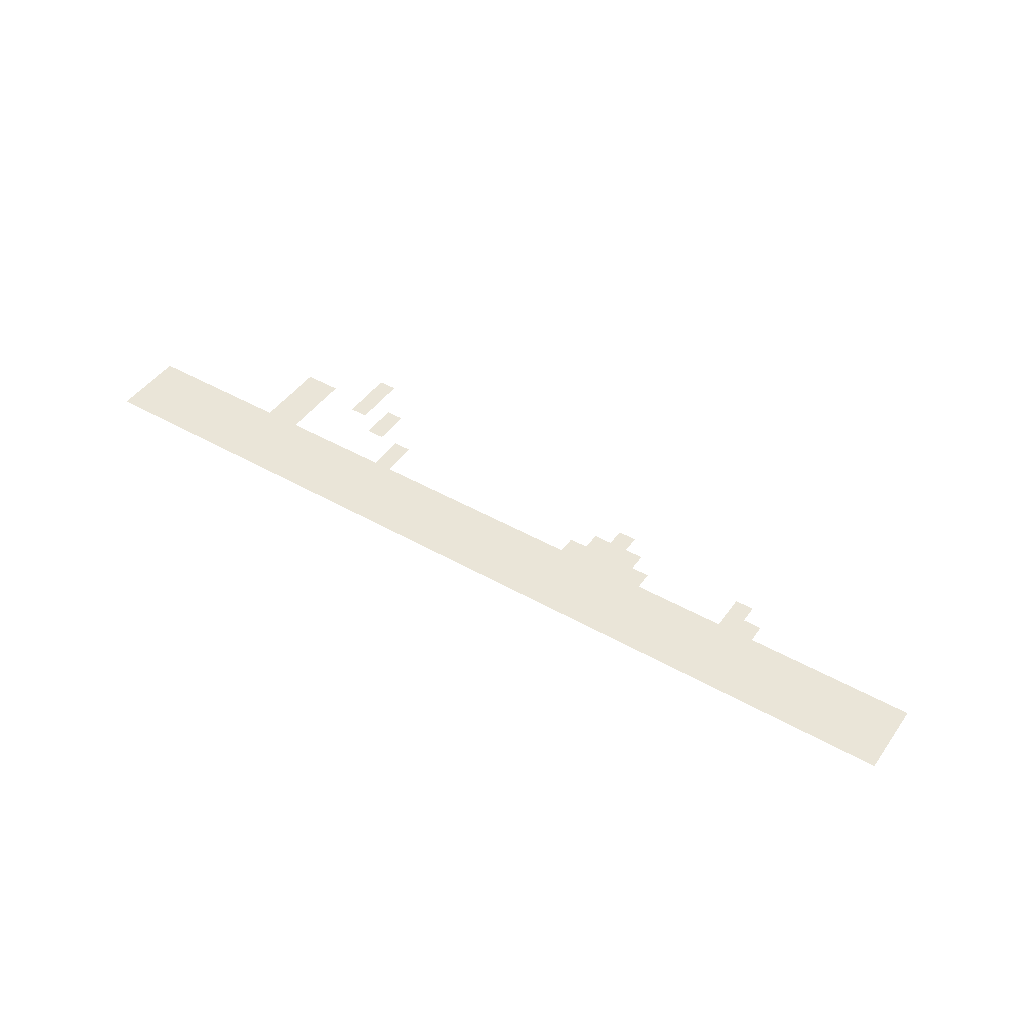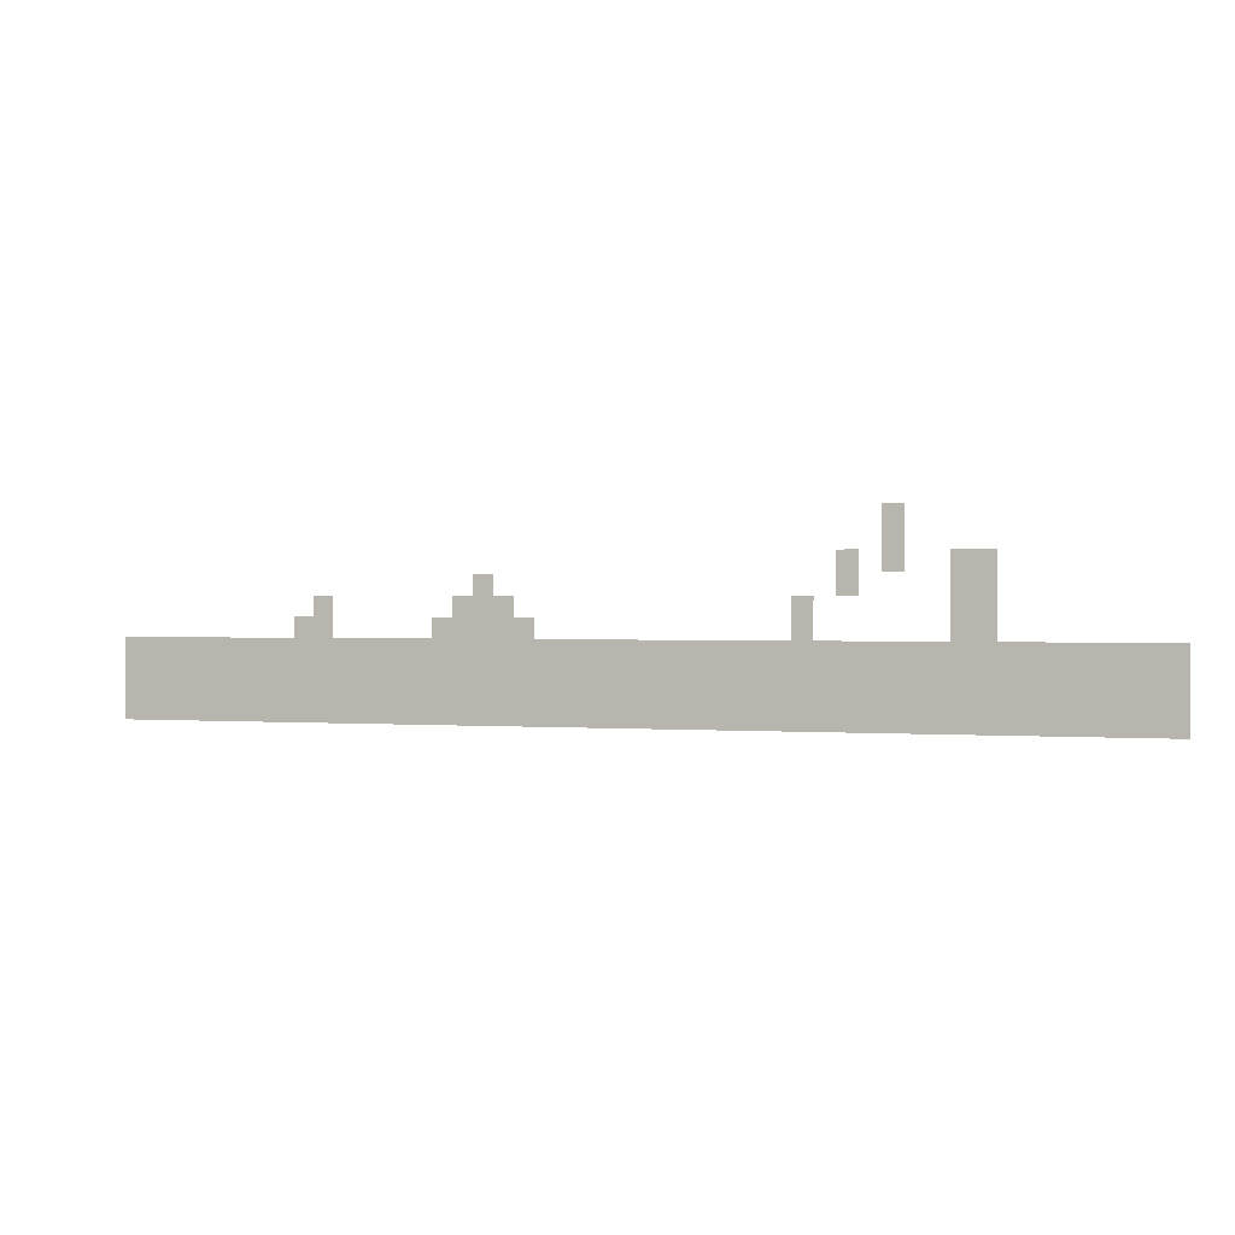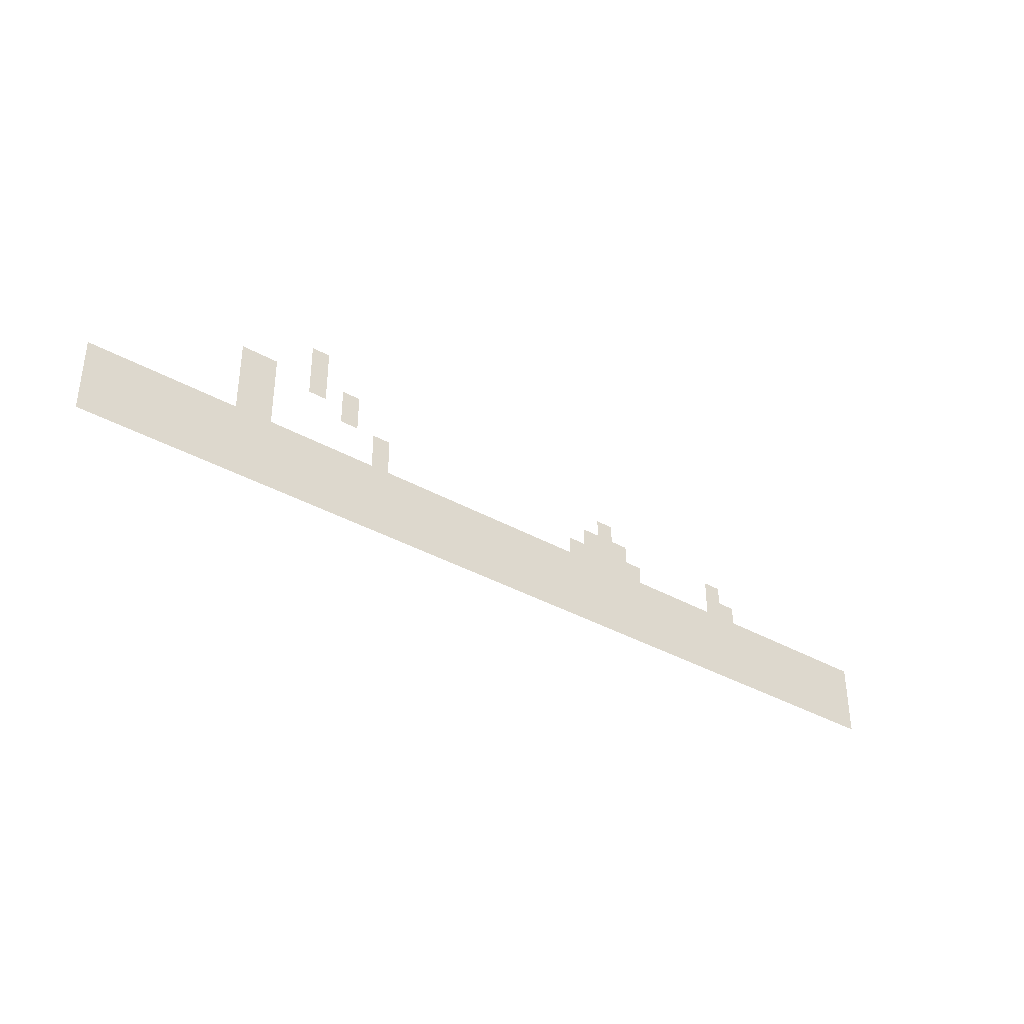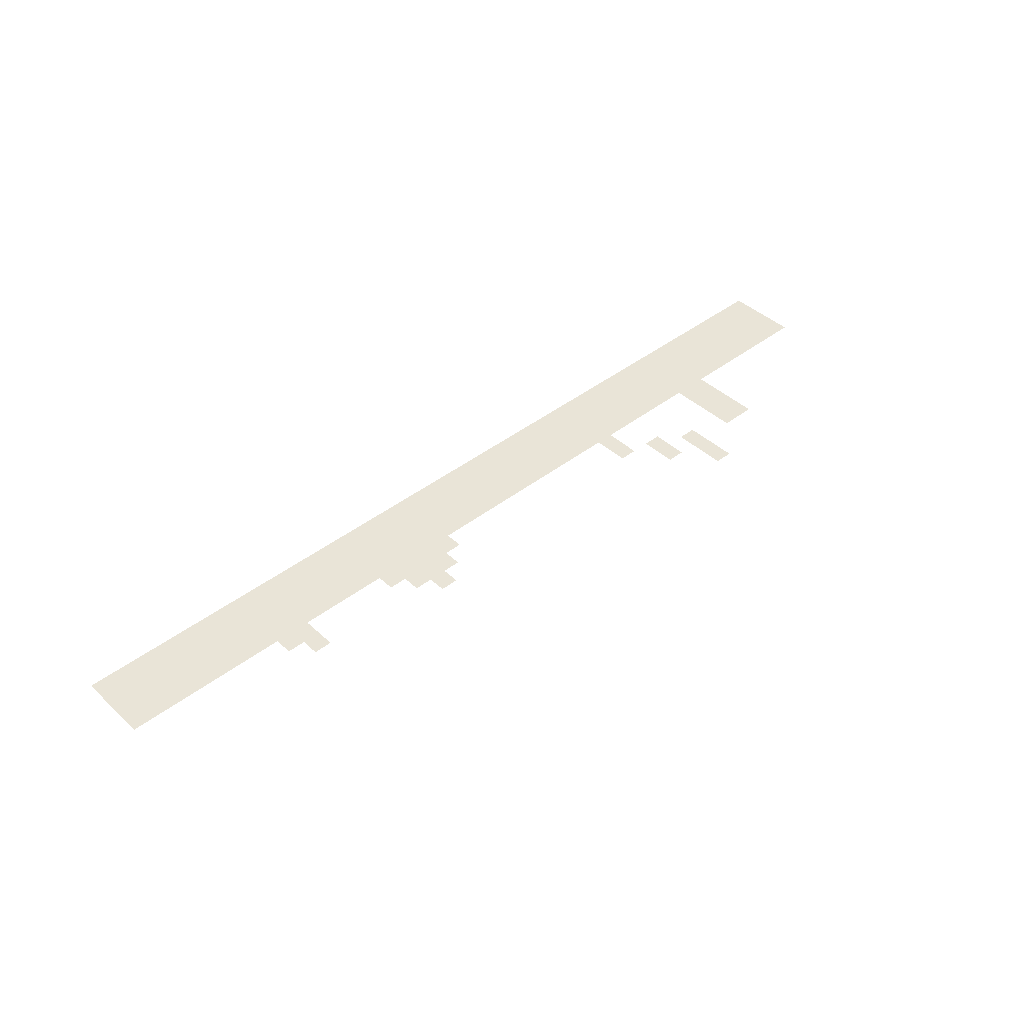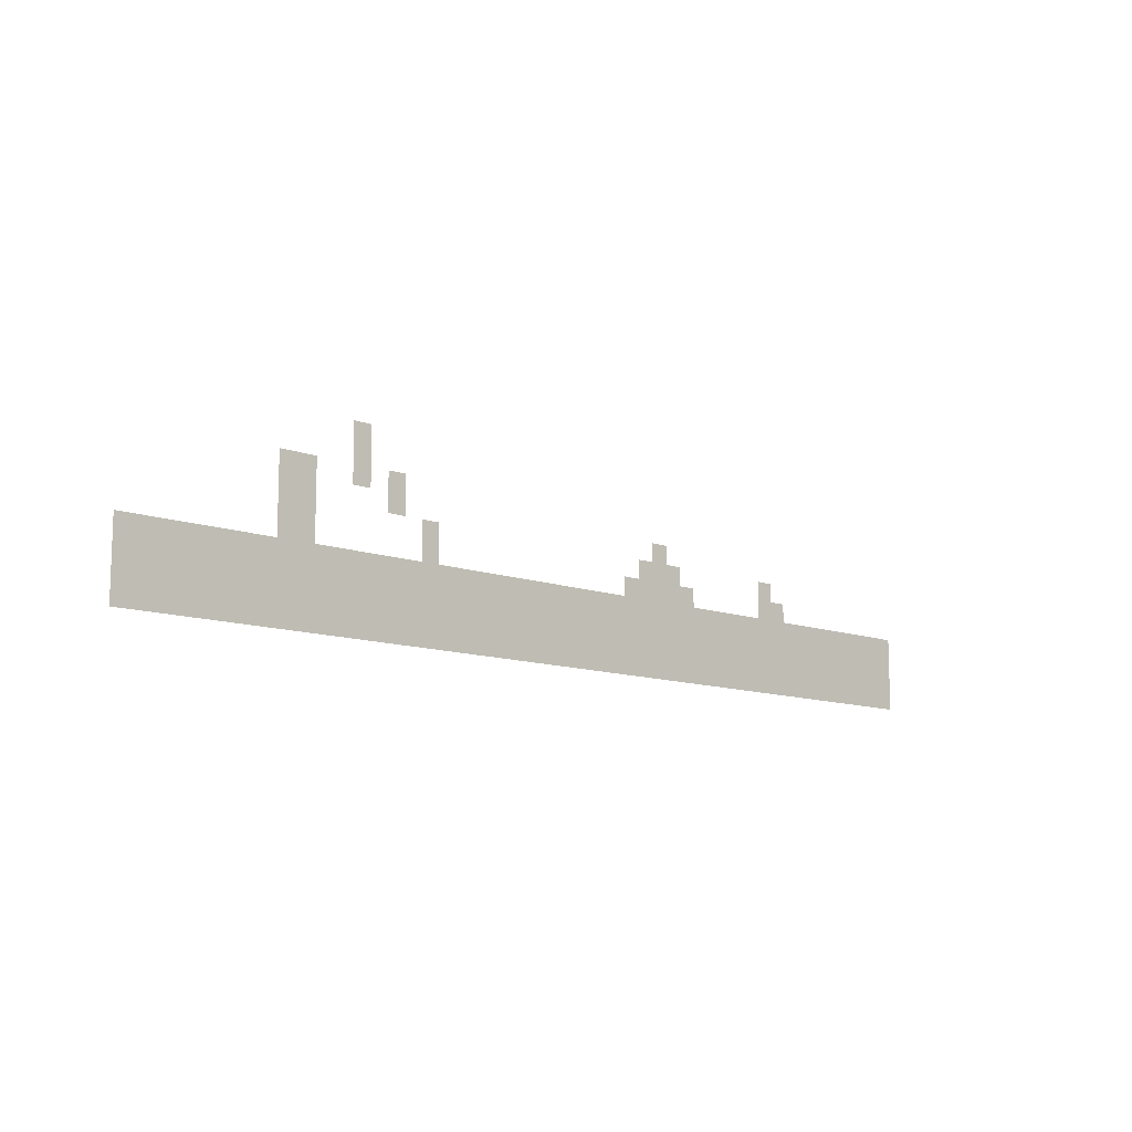
<metadata>
{"format":"obj","ext":"obj","renderer":"f3d","projection":"perspective","resolution":1024,"background":"white","views":[{"elev":45.3,"azim":33.3,"up":"+Z"},{"elev":0.5,"azim":-162.6,"up":"+Y"},{"elev":-36.7,"azim":-36.4,"up":"+Y"},{"elev":42.8,"azim":137.4,"up":"+Z"},{"elev":-11.2,"azim":-42.4,"up":"+Y"}]}
</metadata>
<code>
v -37 -8 0
v -38 -8 0
v -38 -7 0
v -37 -7 0
v -37 -9 0
v -38 -9 0
v -35 -10 0
v -36 -10 0
v -36 -9 0
v -35 -9 0
v -37 -10 0
v -38 -10 0
v -40 -10 0
v -41 -10 0
v -41 -9 0
v -40 -9 0
v -42 -10 0
v -42 -9 0
v -18 -11 0
v -19 -11 0
v -19 -10 0
v -18 -10 0
v -35 -11 0
v -36 -11 0
v -40 -11 0
v -41 -11 0
v -42 -11 0
v -10 -12 0
v -11 -12 0
v -11 -11 0
v -10 -11 0
v -17 -12 0
v -18 -12 0
v -17 -11 0
v -19 -12 0
v -20 -12 0
v -20 -11 0
v -33 -12 0
v -34 -12 0
v -34 -11 0
v -33 -11 0
v -40 -12 0
v -41 -12 0
v -42 -12 0
v -9 -13 0
v -10 -13 0
v -9 -12 0
v -11 -13 0
v -16 -13 0
v -17 -13 0
v -16 -12 0
v -18 -13 0
v -19 -13 0
v -20 -13 0
v -21 -13 0
v -21 -12 0
v -33 -13 0
v -34 -13 0
v -40 -13 0
v -41 -13 0
v -42 -13 0
v 0 -14 0
v -1 -14 0
v -1 -13 0
v 0 -13 0
v -2 -14 0
v -2 -13 0
v -3 -14 0
v -3 -13 0
v -4 -14 0
v -4 -13 0
v -5 -14 0
v -5 -13 0
v -6 -14 0
v -6 -13 0
v -7 -14 0
v -7 -13 0
v -8 -14 0
v -8 -13 0
v -9 -14 0
v -10 -14 0
v -11 -14 0
v -12 -14 0
v -12 -13 0
v -13 -14 0
v -13 -13 0
v -14 -14 0
v -14 -13 0
v -15 -14 0
v -15 -13 0
v -16 -14 0
v -17 -14 0
v -18 -14 0
v -19 -14 0
v -20 -14 0
v -21 -14 0
v -22 -14 0
v -22 -13 0
v -23 -14 0
v -23 -13 0
v -24 -14 0
v -24 -13 0
v -25 -14 0
v -25 -13 0
v -26 -14 0
v -26 -13 0
v -27 -14 0
v -27 -13 0
v -28 -14 0
v -28 -13 0
v -29 -14 0
v -29 -13 0
v -30 -14 0
v -30 -13 0
v -31 -14 0
v -31 -13 0
v -32 -14 0
v -32 -13 0
v -33 -14 0
v -34 -14 0
v -35 -14 0
v -35 -13 0
v -36 -14 0
v -36 -13 0
v -37 -14 0
v -37 -13 0
v -38 -14 0
v -38 -13 0
v -39 -14 0
v -39 -13 0
v -40 -14 0
v -41 -14 0
v -42 -14 0
v -43 -14 0
v -43 -13 0
v -44 -14 0
v -44 -13 0
v -45 -14 0
v -45 -13 0
v -46 -14 0
v -46 -13 0
v -47 -14 0
v -47 -13 0
v -48 -14 0
v -48 -13 0
v -49 -14 0
v -49 -13 0
v -50 -14 0
v -50 -13 0
v 0 -15 0
v -1 -15 0
v -2 -15 0
v -3 -15 0
v -4 -15 0
v -5 -15 0
v -6 -15 0
v -7 -15 0
v -8 -15 0
v -9 -15 0
v -10 -15 0
v -11 -15 0
v -12 -15 0
v -13 -15 0
v -14 -15 0
v -15 -15 0
v -16 -15 0
v -17 -15 0
v -18 -15 0
v -19 -15 0
v -20 -15 0
v -21 -15 0
v -22 -15 0
v -23 -15 0
v -24 -15 0
v -25 -15 0
v -26 -15 0
v -27 -15 0
v -28 -15 0
v -29 -15 0
v -30 -15 0
v -31 -15 0
v -32 -15 0
v -33 -15 0
v -34 -15 0
v -35 -15 0
v -36 -15 0
v -37 -15 0
v -38 -15 0
v -39 -15 0
v -40 -15 0
v -41 -15 0
v -42 -15 0
v -43 -15 0
v -44 -15 0
v -45 -15 0
v -46 -15 0
v -47 -15 0
v -48 -15 0
v -49 -15 0
v -50 -15 0
v 0 -16 0
v -1 -16 0
v -2 -16 0
v -3 -16 0
v -4 -16 0
v -5 -16 0
v -6 -16 0
v -7 -16 0
v -8 -16 0
v -9 -16 0
v -10 -16 0
v -11 -16 0
v -12 -16 0
v -13 -16 0
v -14 -16 0
v -15 -16 0
v -16 -16 0
v -17 -16 0
v -18 -16 0
v -19 -16 0
v -20 -16 0
v -21 -16 0
v -22 -16 0
v -23 -16 0
v -24 -16 0
v -25 -16 0
v -26 -16 0
v -27 -16 0
v -28 -16 0
v -29 -16 0
v -30 -16 0
v -31 -16 0
v -32 -16 0
v -33 -16 0
v -34 -16 0
v -35 -16 0
v -36 -16 0
v -37 -16 0
v -38 -16 0
v -39 -16 0
v -40 -16 0
v -41 -16 0
v -42 -16 0
v -43 -16 0
v -44 -16 0
v -45 -16 0
v -46 -16 0
v -47 -16 0
v -48 -16 0
v -49 -16 0
v -50 -16 0
v 0 -17 0
v -1 -17 0
v -2 -17 0
v -3 -17 0
v -4 -17 0
v -5 -17 0
v -6 -17 0
v -7 -17 0
v -8 -17 0
v -9 -17 0
v -10 -17 0
v -11 -17 0
v -12 -17 0
v -13 -17 0
v -14 -17 0
v -15 -17 0
v -16 -17 0
v -17 -17 0
v -18 -17 0
v -19 -17 0
v -20 -17 0
v -21 -17 0
v -22 -17 0
v -23 -17 0
v -24 -17 0
v -25 -17 0
v -26 -17 0
v -27 -17 0
v -28 -17 0
v -29 -17 0
v -30 -17 0
v -31 -17 0
v -32 -17 0
v -33 -17 0
v -34 -17 0
v -35 -17 0
v -36 -17 0
v -37 -17 0
v -38 -17 0
v -39 -17 0
v -40 -17 0
v -41 -17 0
v -42 -17 0
v -43 -17 0
v -44 -17 0
v -45 -17 0
v -46 -17 0
v -47 -17 0
v -48 -17 0
v -49 -17 0
v -50 -17 0
g mesh_0001
f 1 2 3 4
f 5 6 2 1
f 7 8 9 10
f 11 12 6 5
f 13 14 15 16
f 14 17 18 15
f 19 20 21 22
f 23 24 8 7
f 25 26 14 13
f 26 27 17 14
f 28 29 30 31
f 32 33 19 34
f 33 35 20 19
f 35 36 37 20
f 38 39 40 41
f 42 43 26 25
f 43 44 27 26
f 45 46 28 47
f 46 48 29 28
f 49 50 32 51
f 50 52 33 32
f 52 53 35 33
f 53 54 36 35
f 54 55 56 36
f 57 58 39 38
f 59 60 43 42
f 60 61 44 43
f 62 63 64 65
f 63 66 67 64
f 66 68 69 67
f 68 70 71 69
f 70 72 73 71
f 72 74 75 73
f 74 76 77 75
f 76 78 79 77
f 78 80 45 79
f 80 81 46 45
f 81 82 48 46
f 82 83 84 48
f 83 85 86 84
f 85 87 88 86
f 87 89 90 88
f 89 91 49 90
f 91 92 50 49
f 92 93 52 50
f 93 94 53 52
f 94 95 54 53
f 95 96 55 54
f 96 97 98 55
f 97 99 100 98
f 99 101 102 100
f 101 103 104 102
f 103 105 106 104
f 105 107 108 106
f 107 109 110 108
f 109 111 112 110
f 111 113 114 112
f 113 115 116 114
f 115 117 118 116
f 117 119 57 118
f 119 120 58 57
f 120 121 122 58
f 121 123 124 122
f 123 125 126 124
f 125 127 128 126
f 127 129 130 128
f 129 131 59 130
f 131 132 60 59
f 132 133 61 60
f 133 134 135 61
f 134 136 137 135
f 136 138 139 137
f 138 140 141 139
f 140 142 143 141
f 142 144 145 143
f 144 146 147 145
f 146 148 149 147
f 150 151 63 62
f 151 152 66 63
f 152 153 68 66
f 153 154 70 68
f 154 155 72 70
f 155 156 74 72
f 156 157 76 74
f 157 158 78 76
f 158 159 80 78
f 159 160 81 80
f 160 161 82 81
f 161 162 83 82
f 162 163 85 83
f 163 164 87 85
f 164 165 89 87
f 165 166 91 89
f 166 167 92 91
f 167 168 93 92
f 168 169 94 93
f 169 170 95 94
f 170 171 96 95
f 171 172 97 96
f 172 173 99 97
f 173 174 101 99
f 174 175 103 101
f 175 176 105 103
f 176 177 107 105
f 177 178 109 107
f 178 179 111 109
f 179 180 113 111
f 180 181 115 113
f 181 182 117 115
f 182 183 119 117
f 183 184 120 119
f 184 185 121 120
f 185 186 123 121
f 186 187 125 123
f 187 188 127 125
f 188 189 129 127
f 189 190 131 129
f 190 191 132 131
f 191 192 133 132
f 192 193 134 133
f 193 194 136 134
f 194 195 138 136
f 195 196 140 138
f 196 197 142 140
f 197 198 144 142
f 198 199 146 144
f 199 200 148 146
f 201 202 151 150
f 202 203 152 151
f 203 204 153 152
f 204 205 154 153
f 205 206 155 154
f 206 207 156 155
f 207 208 157 156
f 208 209 158 157
f 209 210 159 158
f 210 211 160 159
f 211 212 161 160
f 212 213 162 161
f 213 214 163 162
f 214 215 164 163
f 215 216 165 164
f 216 217 166 165
f 217 218 167 166
f 218 219 168 167
f 219 220 169 168
f 220 221 170 169
f 221 222 171 170
f 222 223 172 171
f 223 224 173 172
f 224 225 174 173
f 225 226 175 174
f 226 227 176 175
f 227 228 177 176
f 228 229 178 177
f 229 230 179 178
f 230 231 180 179
f 231 232 181 180
f 232 233 182 181
f 233 234 183 182
f 234 235 184 183
f 235 236 185 184
f 236 237 186 185
f 237 238 187 186
f 238 239 188 187
f 239 240 189 188
f 240 241 190 189
f 241 242 191 190
f 242 243 192 191
f 243 244 193 192
f 244 245 194 193
f 245 246 195 194
f 246 247 196 195
f 247 248 197 196
f 248 249 198 197
f 249 250 199 198
f 250 251 200 199
f 252 253 202 201
f 253 254 203 202
f 254 255 204 203
f 255 256 205 204
f 256 257 206 205
f 257 258 207 206
f 258 259 208 207
f 259 260 209 208
f 260 261 210 209
f 261 262 211 210
f 262 263 212 211
f 263 264 213 212
f 264 265 214 213
f 265 266 215 214
f 266 267 216 215
f 267 268 217 216
f 268 269 218 217
f 269 270 219 218
f 270 271 220 219
f 271 272 221 220
f 272 273 222 221
f 273 274 223 222
f 274 275 224 223
f 275 276 225 224
f 276 277 226 225
f 277 278 227 226
f 278 279 228 227
f 279 280 229 228
f 280 281 230 229
f 281 282 231 230
f 282 283 232 231
f 283 284 233 232
f 284 285 234 233
f 285 286 235 234
f 286 287 236 235
f 287 288 237 236
f 288 289 238 237
f 289 290 239 238
f 290 291 240 239
f 291 292 241 240
f 292 293 242 241
f 293 294 243 242
f 294 295 244 243
f 295 296 245 244
f 296 297 246 245
f 297 298 247 246
f 298 299 248 247
f 299 300 249 248
f 300 301 250 249
f 301 302 251 250

</code>
